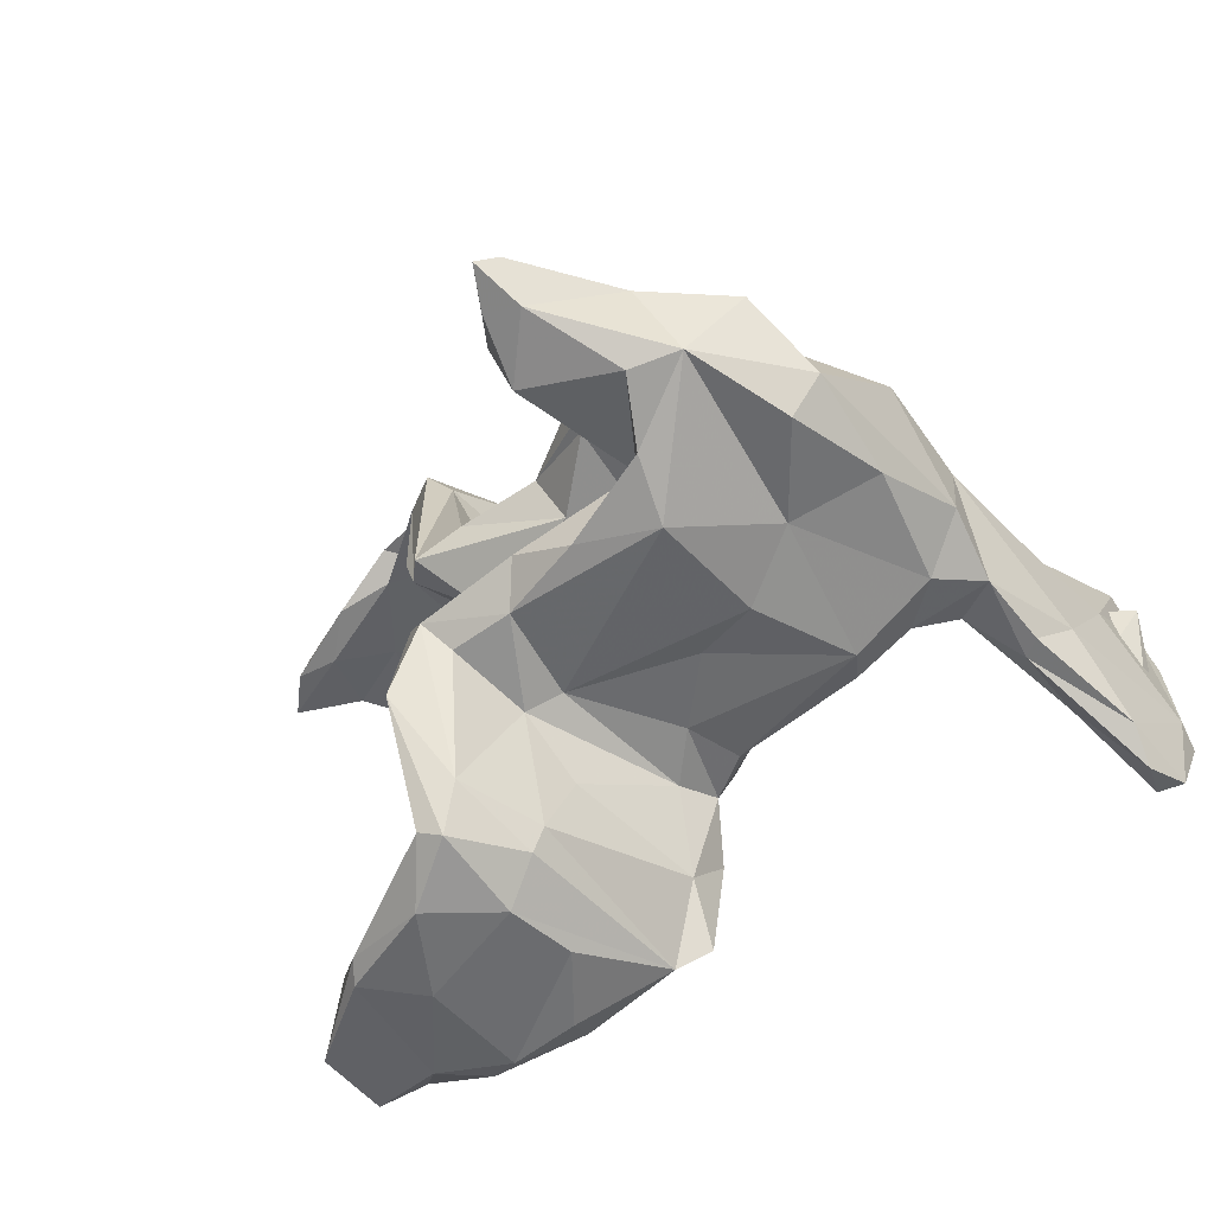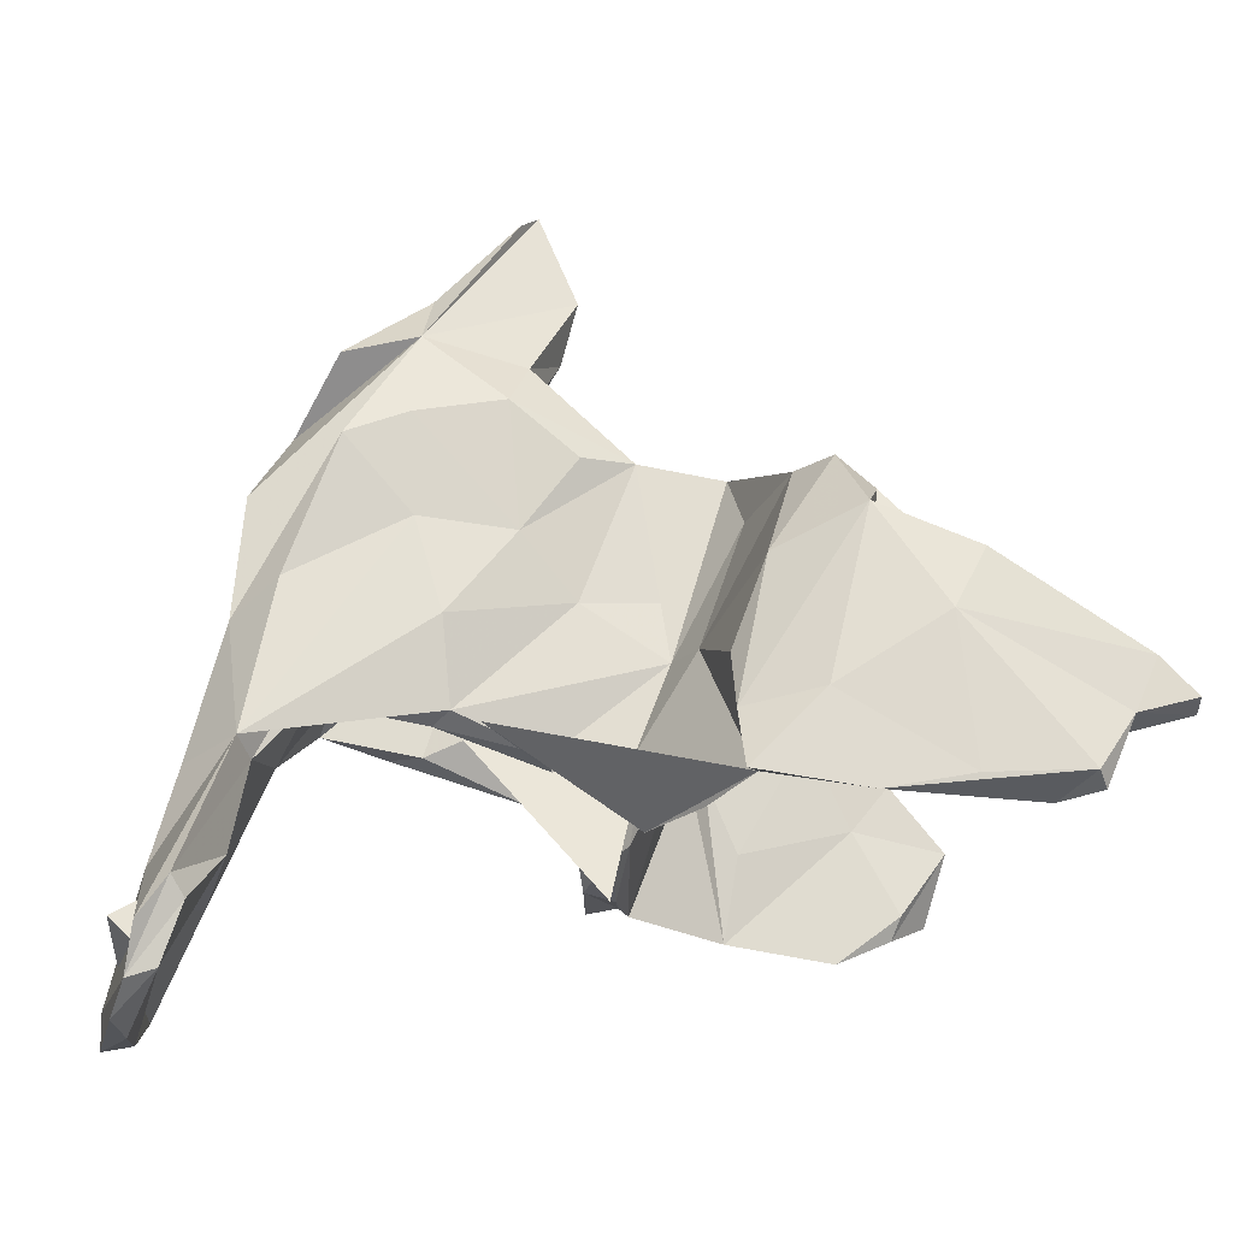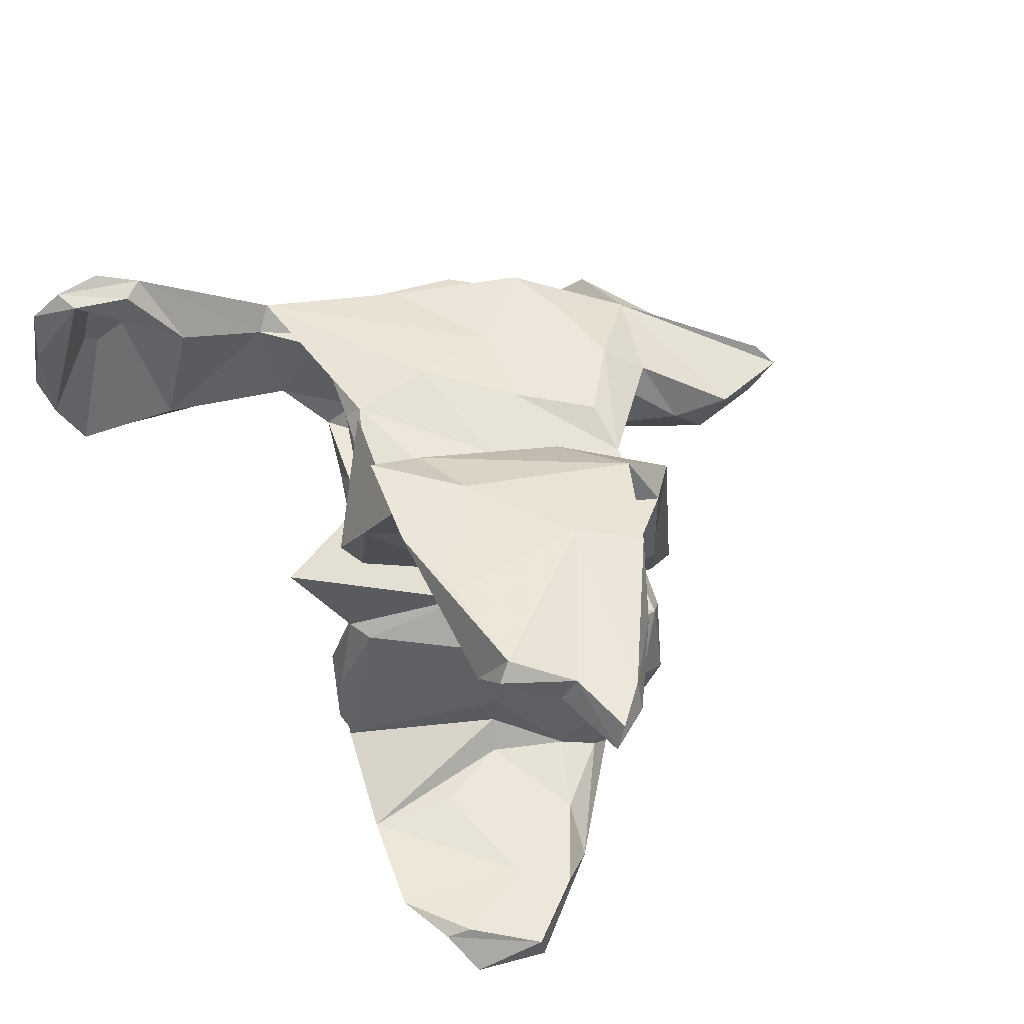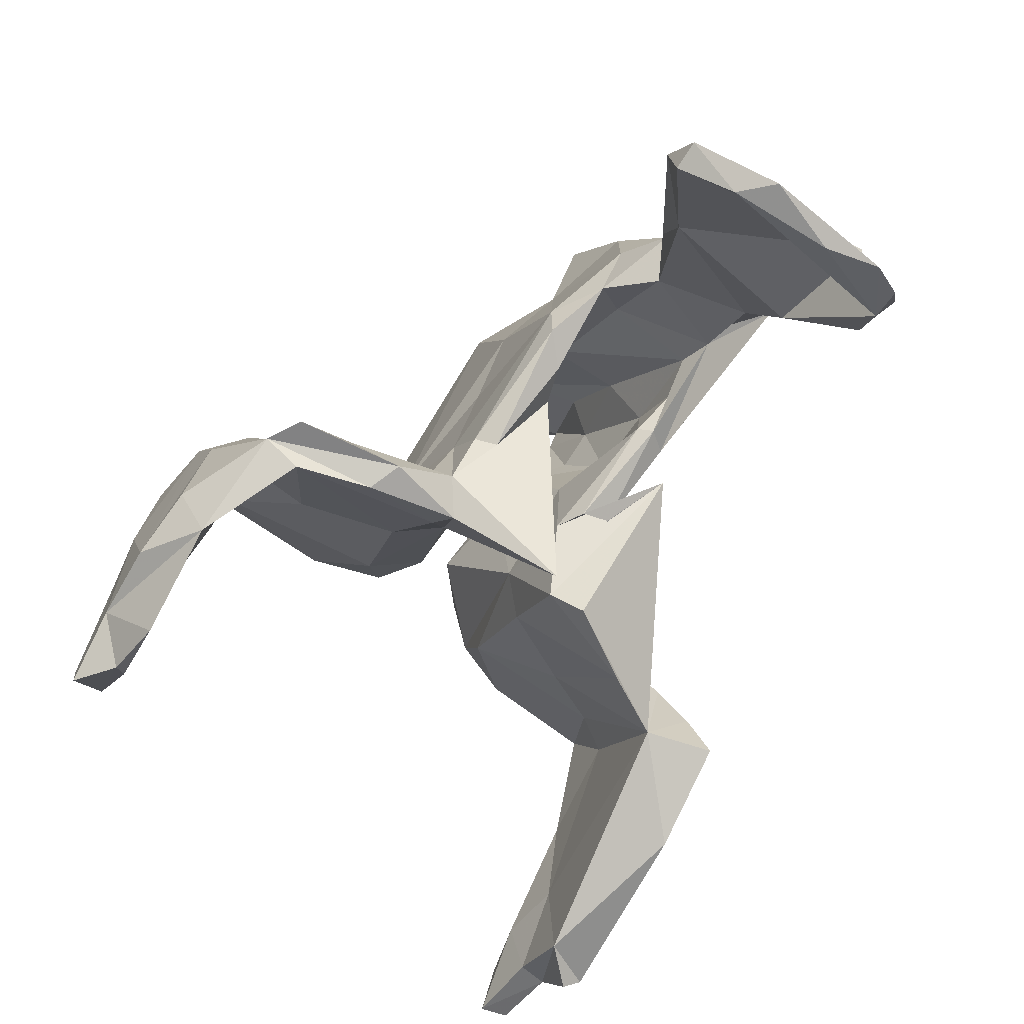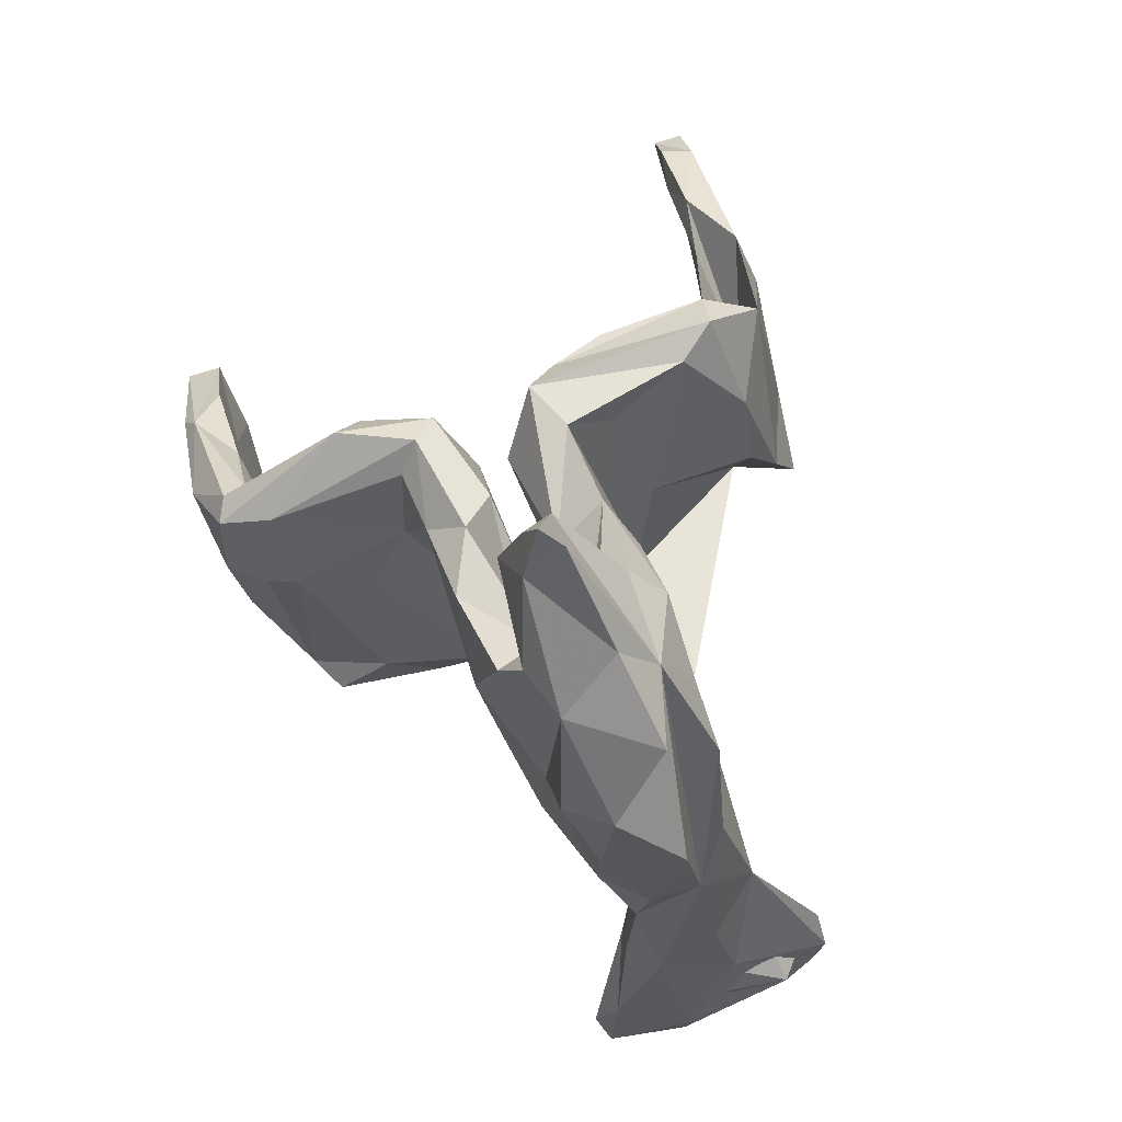
<metadata>
{"format":"obj","ext":"obj","renderer":"f3d","projection":"perspective","resolution":1024,"background":"white","views":[{"elev":-56.6,"azim":26.4,"up":"+Y"},{"elev":-13.9,"azim":171.1,"up":"+Z"},{"elev":55.2,"azim":-118.8,"up":"+Y"},{"elev":-79.5,"azim":55.2,"up":"+Z"},{"elev":74.9,"azim":70.1,"up":"+Z"}]}
</metadata>
<code>
v -0.3467 -0.5139 0.04285
v -0.4015 -0.507 -0.1114
v -0.5034 -0.4916 -0.05535
v -0.2532 -0.4804 -0.275
v -0.4899 -0.4742 -0.2718
v -0.366 -0.4831 -0.3002
v -0.1909 -0.484 -0.1429
v -0.09384 -0.4176 -0.2933
v -0.6313 -0.4613 -0.1872
v -0.2289 -0.501 -0.02453
v -0.2661 -0.421 -0.3474
v -0.444 -0.3992 -0.3787
v -0.6052 -0.4557 -0.3104
v -0.03673 -0.3884 -0.3084
v -0.1718 -0.4463 0.01949
v -0.5382 -0.41 -0.3386
v -0.2961 -0.465 0.1386
v -0.4863 -0.4747 -0.01796
v -0.4061 -0.4223 -0.005285
v -0.4786 -0.4188 -0.1592
v -0.2884 -0.4109 -0.2029
v -0.6313 -0.4066 -0.1941
v -0.5519 -0.3932 -0.299
v -0.2345 -0.4157 -0.07681
v -0.5417 -0.4212 -0.08272
v -0.1006 -0.3535 -0.3157
v -0.2561 -0.4856 0.1309
v -0.1964 -0.3699 -0.0588
v -0.1518 -0.4002 0.02335
v -0.2002 -0.3047 -0.04887
v -0.2246 -0.4062 0.1606
v -0.008589 -0.2172 -0.299
v -0.1181 -0.2794 -0.009826
v -0.309 -0.4281 0.1044
v -0.03179 -0.3007 -0.2329
v -0.2852 -0.4081 0.04466
v -0.06228 -0.2367 -0.3095
v -0.1517 -0.2083 0.09637
v 0.6437 -0.1616 -0.4541
v 0.6353 -0.1432 -0.5169
v -0.2372 -0.1502 0.2731
v 0.6806 -0.1447 -0.5189
v -0.2031 -0.1873 0.231
v -0.01904 -0.1613 -0.163
v 0.2198 -0.1712 0.09123
v 0.6481 -0.1233 -0.3913
v 0.3199 -0.1426 -0.07335
v 0.03549 -0.1468 -0.07952
v -0.09651 -0.1698 0.07826
v -0.2997 -0.2653 0.2491
v 0.1161 -0.1543 0.04165
v 0.08079 -0.1327 -0.1728
v 0.01671 -0.1327 -0.2316
v 0.17 -0.1935 0.288
v 0.5375 -0.07817 -0.2349
v -0.3229 -0.219 0.1941
v -0.1414 -0.1515 -0.1009
v -0.09933 -0.1807 0.2475
v 0.5651 -0.07993 -0.2077
v 0.3216 -0.1349 0.1808
v 0.2998 -0.1269 -0.1219
v -0.06408 -0.1157 -0.2428
v 0.6978 0.1721 -0.4032
v 0.09574 -0.09808 -0.1882
v 0.176 -0.09897 0.1051
v -0.271 -0.1098 0.2442
v -0.2459 -0.1395 0.05862
v 0.03388 -0.1763 0.3107
v -0.03406 -0.09346 -0.2662
v 0.1834 -0.1597 0.3977
v -0.06745 -0.1253 0.3052
v 0.4655 -0.09917 -0.02394
v 0.2517 -0.08165 -0.1245
v 0.2544 -0.08572 0.09779
v 0.4037 -0.09572 -0.09573
v 0.4011 -0.1391 0.3418
v -0.002856 0.08829 -0.3568
v 0.5362 -0.05633 -0.09477
v 0.4736 -0.09956 0.177
v 0.7023 -0.01059 -0.5703
v 0.3857 -0.05094 -0.04367
v -0.2732 -0.1064 0.1528
v 0.3026 -0.1026 0.4915
v 0.1491 -0.08306 0.3272
v 0.5628 -0.07532 -0.3586
v 0.126 -0.09566 0.6506
v -0.2035 -0.06012 0.1404
v -0.09084 -0.08101 -0.06532
v 0.1933 -0.06208 -0.09985
v 0.2207 -0.1317 0.5114
v 0.08056 -0.06733 0.02686
v 0.4552 -0.07304 0.3547
v 0.655 -0.05578 -0.557
v 0.4693 -0.03193 -0.1563
v 0.7023 -0.001463 -0.5157
v 0.05777 -0.112 0.543
v 0.04912 -0.0516 0.1592
v 0.6651 0.1026 -0.5616
v 0.6152 -0.0363 -0.2468
v -0.1161 -0.06906 0.2591
v 0.05487 -0.03854 0.4805
v 0.6049 0.06196 -0.1732
v 0.06546 -0.07621 0.6558
v 0.5385 -0.03636 0.03562
v 0.5237 0.02082 0.2368
v 0.3933 0.02733 0.4645
v -0.0463 -0.002595 0.1404
v 0.2568 0.03415 0.1316
v -0.187 -0.01629 0.1798
v -0.003558 0.002473 0.2587
v 0.5447 0.04618 0.04257
v 0.03067 -0.01861 0.5758
v 0.1829 0.01055 0.2613
v 0.06977 0.05072 -0.007991
v 0.5084 0.1141 -0.1726
v 0.2533 0.001983 0.5587
v 0.07654 0.03325 0.3665
v 0.03529 0.06687 -0.1534
v 0.08525 0.05717 0.1916
v -0.09453 0.05795 -0.05965
v 0.08694 -0.05863 0.7269
v -0.3028 0.1034 0.2035
v 0.3793 0.09021 -0.05347
v 0.5394 0.1478 -0.3129
v 0.1491 0.05801 0.2213
v 0.4273 0.1051 -0.0865
v 0.1185 -0.02834 0.7026
v 0.1006 0.03178 0.4039
v 0.1152 0.07022 0.438
v -0.04057 0.09065 0.2914
v 0.1936 0.1757 -0.1203
v 0.3223 0.1066 -0.06722
v 0.08112 0.08893 -0.1733
v 0.649 0.08986 -0.325
v -0.1445 0.1089 -0.0925
v -0.05398 0.1137 -0.2371
v 0.2432 0.08884 -0.1049
v 0.1383 0.09821 0.06032
v 0.2476 0.09895 0.03966
v 0.2758 0.06126 0.4835
v 0.4717 0.1109 -0.1049
v 0.2566 0.1114 -0.1169
v -0.2623 0.106 0.07216
v -0.2613 0.04777 0.2699
v -0.179 0.08208 0.2737
v 0.5315 0.1524 -0.1442
v 0.4764 0.1058 0.09787
v 0.0486 0.1213 0.07015
v 0.2335 0.1441 -0.09863
v -0.08356 0.1403 -0.01914
v 0.09134 0.1309 -0.1583
v 0.3934 0.1179 0.3124
v 0.1518 0.123 0.3723
v 0.2874 0.1214 0.1909
v -0.1083 0.1179 0.07624
v -0.03954 0.1692 -0.2706
v 0.2478 0.1545 0.04008
v 0.2935 0.1169 0.3494
v 0.6263 0.2381 -0.4806
v 0.1357 0.1301 0.1725
v 0.04619 0.1199 0.2893
v 0.6612 0.2606 -0.419
v 0.6879 0.1871 -0.545
v -0.1046 0.284 -0.2525
v 0.6715 0.2385 -0.4953
v 0.594 0.2468 -0.3889
v -0.1881 0.163 0.1883
v -0.02854 0.1527 -0.1558
v -0.3309 0.1938 0.1883
v 0.6154 0.2571 -0.3558
v -0.2302 0.2986 0.2269
v -0.2546 0.3333 0.05151
v -0.1109 0.2114 -0.01359
v -0.277 0.3617 0.2357
v -0.1576 0.3864 -0.2205
v -0.2085 0.2363 -0.0155
v -0.3336 0.3718 0.1851
v -0.12 0.3928 -0.05901
v -0.2867 0.3885 0.04511
v -0.1733 0.3933 0.08319
v -0.1175 0.4462 -0.1469
v -0.4558 0.4146 0.05241
v -0.6262 0.4316 -0.05719
v -0.6351 0.4626 -0.1715
v -0.5228 0.4407 -0.09193
v -0.3012 0.4592 0.143
v -0.5663 0.4395 0.02477
v -0.7496 0.4558 -0.1394
v -0.5437 0.4634 -0.267
v -0.2948 0.4372 -0.02569
v -0.2335 0.492 -0.1226
v -0.1211 0.4884 -0.2355
v -0.7033 0.4482 -0.06834
v -0.2913 0.5139 -0.2637
v -0.7413 0.5003 -0.1237
v -0.5814 0.5445 -0.2348
v -0.5976 0.5207 -0.2574
v -0.455 0.4841 0.07904
v -0.425 0.5287 -0.2404
v -0.4024 0.5077 -0.01425
v -0.6835 0.4984 -0.0674
v -0.6448 0.5114 -0.1507
f 148 157 149
f 146 149 157
f 150 148 149
f 160 157 148
f 130 160 148
f 154 157 160
f 161 130 153
f 129 153 130
f 160 161 153
f 160 130 161
f 126 149 146
f 154 146 157
f 158 152 154
f 147 154 152
f 160 158 154
f 140 152 158
f 162 134 165
f 95 165 134
f 146 134 162
f 170 115 146
f 141 146 115
f 162 170 146
f 124 115 170
f 175 156 164
f 136 164 156
f 176 175 164
f 155 130 148
f 147 146 154
f 153 158 160
f 140 158 153
f 163 98 159
f 93 159 98
f 165 163 159
f 80 98 163
f 166 165 159
f 80 163 165
f 124 166 159
f 170 165 166
f 170 166 124
f 85 115 124
f 129 140 153
f 165 170 162
f 135 176 164
f 172 175 176
f 172 176 143
f 135 143 176
f 169 172 143
f 122 169 143
f 177 172 169
f 131 156 175
f 174 144 171
f 145 171 144
f 180 174 171
f 122 144 174
f 109 144 122
f 177 122 174
f 137 138 114
f 110 114 138
f 118 137 114
f 139 138 137
f 151 149 142
f 126 142 149
f 133 151 142
f 150 149 151
f 110 130 145
f 150 145 130
f 117 130 110
f 144 110 145
f 155 148 150
f 137 133 142
f 131 151 133
f 132 137 142
f 118 133 137
f 131 133 118
f 109 110 144
f 150 130 155
f 168 150 151
f 131 168 151
f 173 150 168
f 136 131 118
f 136 118 120
f 114 120 118
f 135 136 120
f 107 120 114
f 175 168 131
f 156 131 136
f 143 120 122
f 109 122 120
f 135 120 143
f 164 136 135
f 116 83 106
f 92 106 83
f 140 116 106
f 86 83 116
f 140 106 92
f 8 7 4
f 6 4 7
f 11 8 4
f 35 8 14
f 32 14 8
f 19 18 34
f 17 34 18
f 36 19 34
f 25 18 19
f 18 3 1
f 2 1 3
f 17 18 1
f 9 3 18
f 2 10 1
f 27 1 10
f 6 10 2
f 10 6 7
f 11 4 6
f 8 10 7
f 5 6 2
f 26 8 11
f 5 2 3
f 87 100 97
f 65 97 100
f 88 87 97
f 66 100 87
f 5 11 6
f 20 25 19
f 22 18 25
f 9 5 3
f 20 11 12
f 5 12 11
f 20 22 25
f 9 18 22
f 12 5 16
f 13 16 5
f 23 12 16
f 13 5 9
f 22 13 9
f 16 13 22
f 184 185 183
f 182 183 185
f 188 184 183
f 189 185 184
f 195 201 202
f 200 202 201
f 188 195 202
f 188 201 195
f 97 65 91
f 89 91 65
f 196 194 189
f 175 189 194
f 197 196 189
f 199 194 196
f 200 199 196
f 202 196 197
f 81 65 74
f 84 74 65
f 201 198 200
f 186 200 198
f 187 198 201
f 196 202 200
f 187 193 183
f 188 183 193
f 182 187 183
f 201 193 187
f 188 193 201
f 190 198 187
f 192 175 194
f 191 194 199
f 191 199 200
f 192 194 191
f 186 191 200
f 187 182 190
f 177 190 182
f 186 198 190
f 181 175 192
f 181 192 191
f 186 181 191
f 180 181 186
f 177 186 190
f 178 181 180
f 174 180 186
f 177 174 186
f 185 189 175
f 179 182 185
f 179 185 175
f 180 171 173
f 167 173 171
f 178 180 173
f 175 178 173
f 168 175 173
f 181 178 175
f 179 175 172
f 169 122 177
f 179 172 177
f 171 145 167
f 150 167 145
f 150 173 167
f 116 140 127
f 121 127 140
f 112 140 129
f 111 147 152
f 111 146 147
f 126 146 141
f 115 126 141
f 94 126 115
f 63 124 159
f 159 93 63
f 40 63 93
f 80 93 98
f 140 112 121
f 103 121 112
f 86 127 121
f 101 112 129
f 139 123 108
f 74 108 123
f 125 139 108
f 132 123 139
f 137 132 139
f 142 123 132
f 123 142 126
f 81 123 126
f 129 130 128
f 117 128 130
f 101 129 128
f 125 128 117
f 113 128 125
f 119 125 117
f 84 128 113
f 108 113 125
f 110 119 117
f 138 125 119
f 138 139 125
f 84 101 128
f 96 112 101
f 146 111 102
f 99 102 111
f 134 146 102
f 140 111 152
f 86 116 127
f 104 111 105
f 140 105 111
f 92 105 140
f 95 42 80
f 93 80 42
f 165 95 80
f 46 42 95
f 70 54 83
f 60 83 54
f 90 70 83
f 68 54 70
f 54 45 60
f 47 60 45
f 75 65 81
f 51 47 45
f 72 60 47
f 47 61 75
f 73 75 61
f 72 47 75
f 78 72 75
f 84 68 70
f 90 84 70
f 71 68 84
f 58 54 68
f 49 45 54
f 48 47 51
f 65 75 73
f 89 65 73
f 64 73 61
f 52 61 47
f 71 58 68
f 49 54 58
f 49 51 45
f 48 51 49
f 52 47 48
f 61 52 64
f 53 64 52
f 41 58 71
f 38 49 58
f 53 52 48
f 44 48 49
f 44 53 48
f 100 41 71
f 43 58 41
f 65 100 71
f 66 41 100
f 88 97 91
f 89 88 91
f 77 88 89
f 69 88 77
f 64 77 89
f 50 41 66
f 31 41 50
f 56 50 66
f 82 66 87
f 67 87 88
f 62 88 69
f 53 69 77
f 67 82 87
f 56 66 82
f 67 56 82
f 57 67 88
f 79 76 60
f 83 60 76
f 72 79 60
f 92 76 79
f 99 59 46
f 55 46 59
f 95 99 46
f 78 59 99
f 39 42 46
f 92 83 76
f 39 46 55
f 78 55 59
f 63 40 85
f 39 85 40
f 124 63 85
f 42 40 93
f 15 27 10
f 17 1 27
f 50 17 27
f 50 34 17
f 15 10 8
f 29 15 8
f 31 27 15
f 23 16 22
f 20 23 22
f 20 12 23
f 21 11 20
f 19 21 20
f 24 11 21
f 24 21 19
f 56 36 34
f 24 19 36
f 28 26 11
f 37 8 26
f 28 11 24
f 30 26 28
f 36 28 24
f 138 119 110
f 107 110 109
f 114 110 107
f 109 120 107
f 104 92 79
f 72 104 79
f 105 92 104
f 86 90 83
f 78 104 72
f 111 104 78
f 99 111 78
f 94 55 78
f 102 99 134
f 95 134 99
f 96 86 103
f 121 103 86
f 96 90 86
f 31 43 41
f 38 58 43
f 31 38 43
f 44 49 38
f 33 44 38
f 35 53 44
f 64 53 77
f 32 69 53
f 35 32 53
f 37 69 32
f 34 50 56
f 30 67 57
f 62 57 88
f 37 62 69
f 26 57 62
f 26 62 37
f 36 56 67
f 55 85 39
f 94 85 55
f 42 39 40
f 29 38 31
f 29 33 38
f 35 44 33
f 29 35 33
f 27 31 50
f 36 67 30
f 26 30 57
f 28 36 30
f 8 37 32
f 73 64 89
f 65 71 84
f 115 85 94
f 94 78 75
f 108 74 84
f 84 96 101
f 90 96 84
f 94 75 81
f 123 81 74
f 113 108 84
f 112 96 103
f 126 94 81
f 15 29 31
f 8 35 29
f 14 32 35
f 189 202 197
f 202 184 188
f 177 182 179
f 184 202 189

</code>
